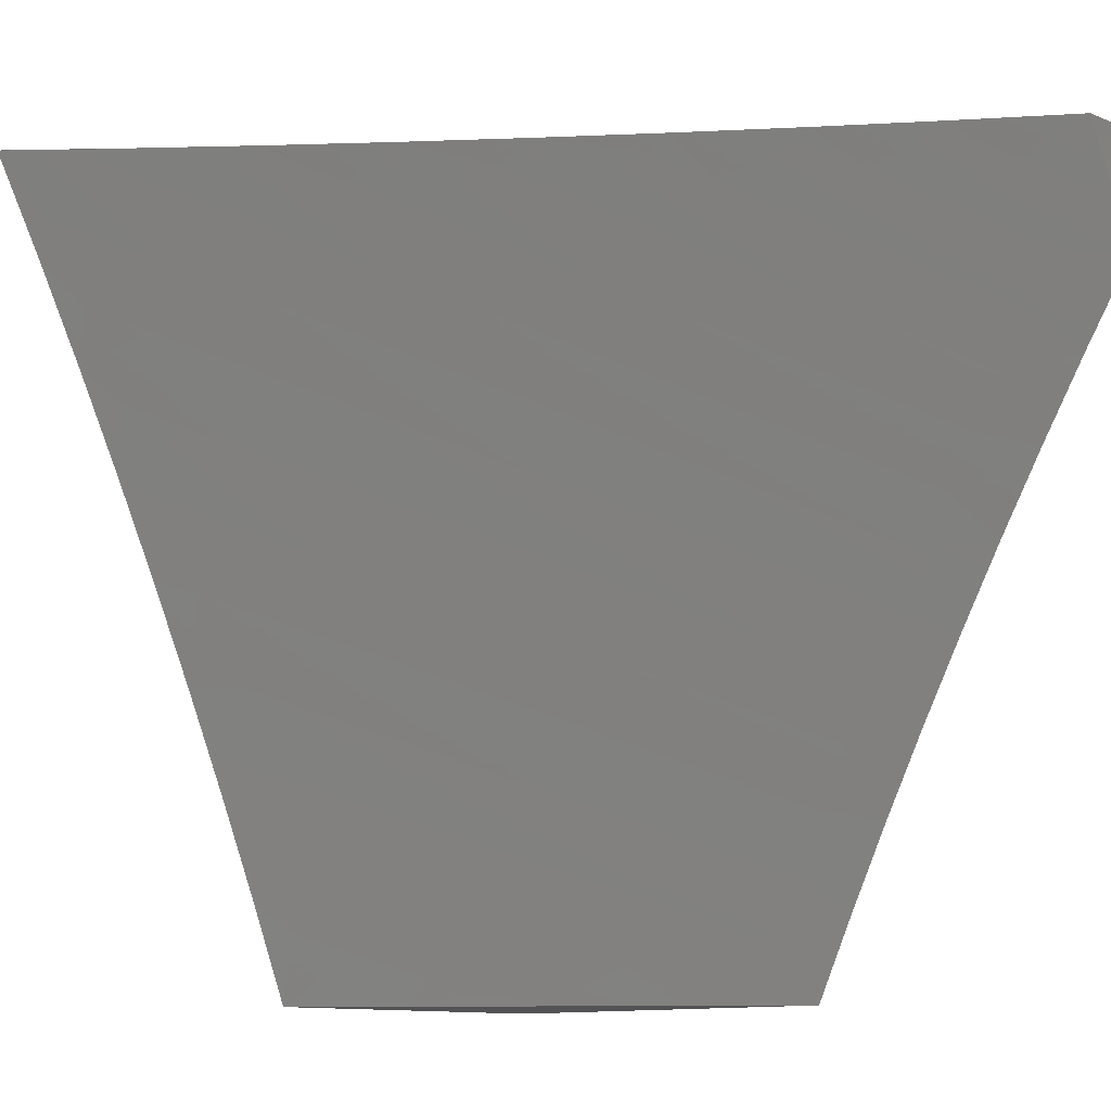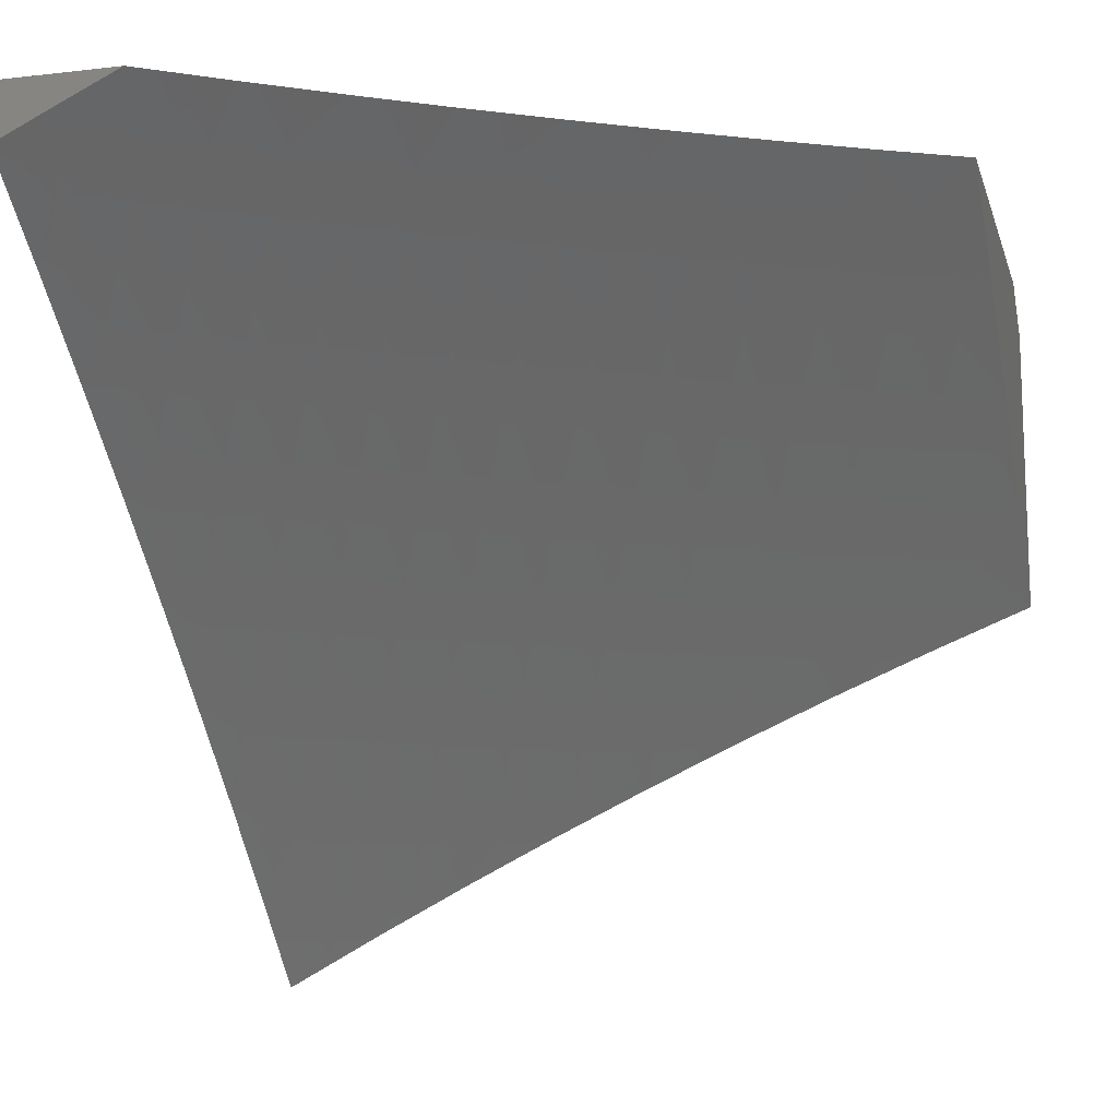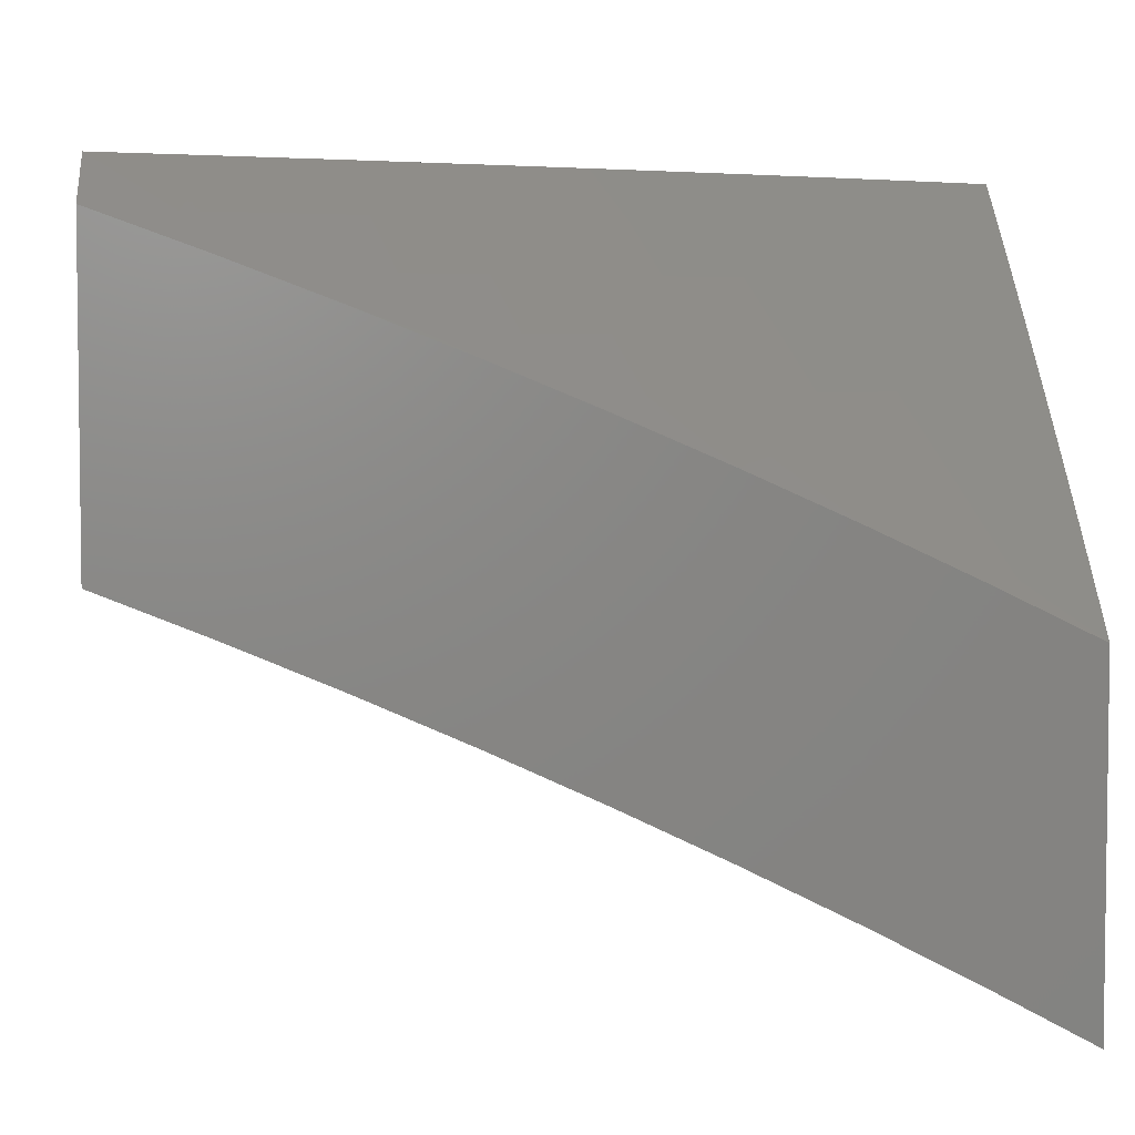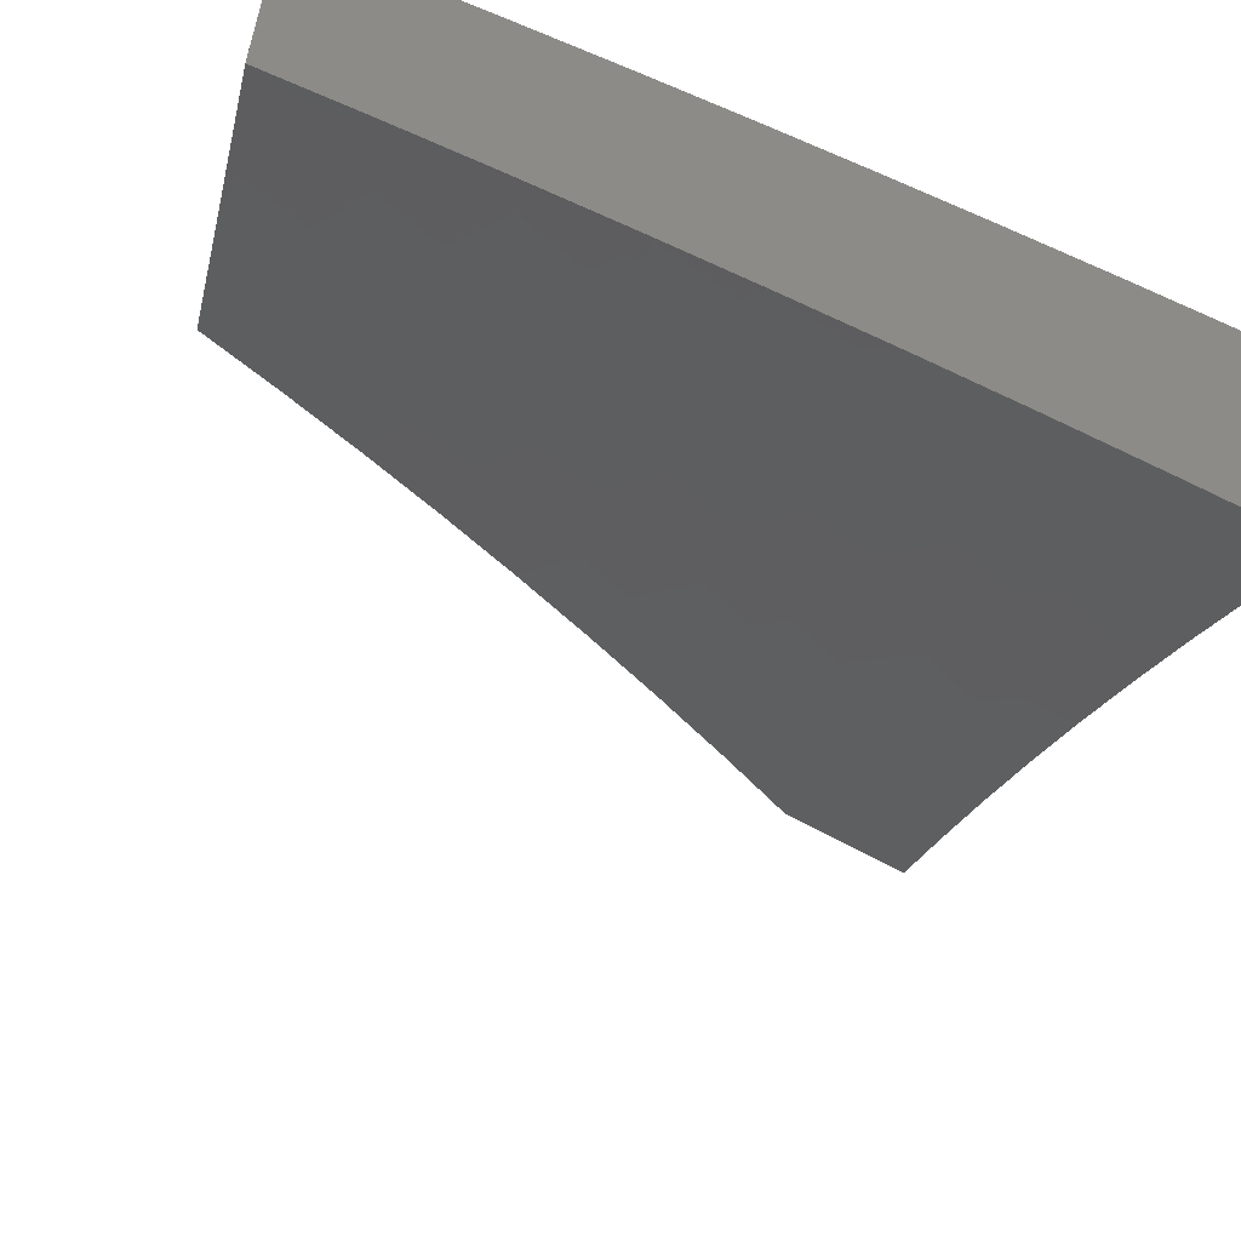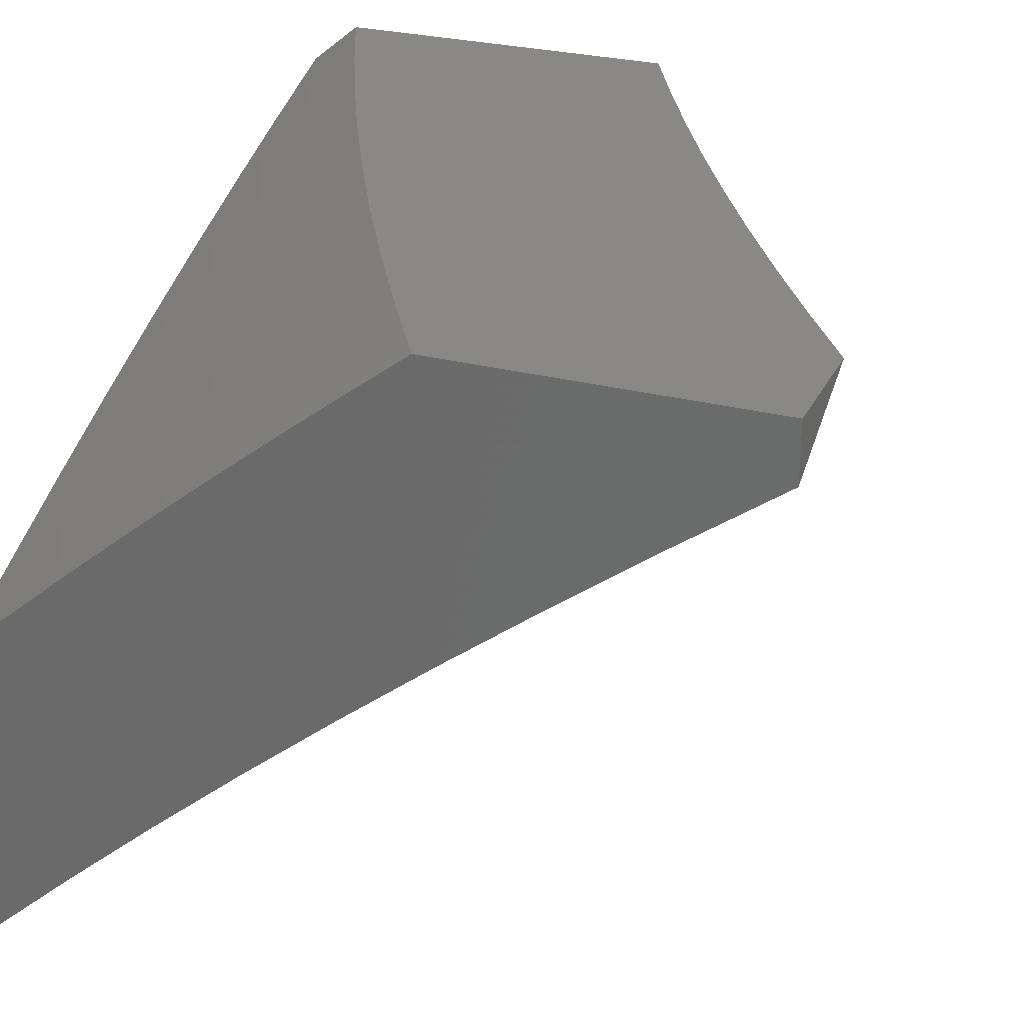
<metadata>
{"format":"stl","ext":"stl","renderer":"f3d","projection":"perspective","resolution":1024,"background":"white","views":[{"elev":-10.9,"azim":-135.2,"up":"+Y"},{"elev":-13.7,"azim":-75.5,"up":"+Z"},{"elev":4.7,"azim":86.1,"up":"+Z"},{"elev":-57.5,"azim":75.2,"up":"+Z"},{"elev":27.7,"azim":-158.3,"up":"+Z"}]}
</metadata>
<code>
# stl→obj: 248 verts, 492 faces
v 6.432 3.11 9
v 6.517 3.075 8.948
v 6.486 3 9
v 6.61 3.022 8.896
v 6.617 3 8.898
v 6.664 3.047 8.843
v 6.746 3 8.794
v 6.719 3.072 8.789
v 6.773 3.097 8.735
v 6.734 3.177 8.735
v 6.787 3.203 8.681
v 6.746 3.284 8.681
v 6.799 3.309 8.626
v 6.757 3.39 8.626
v 6.809 3.417 8.571
v 6.766 3.498 8.571
v 6.817 3.525 8.516
v 6.772 3.606 8.516
v 6.823 3.633 8.46
v 6.777 3.715 8.46
v 6.827 3.743 8.403
v 6.785 3.815 8.403
v 6.834 3.843 8.347
v 6.791 3.915 8.347
v 6.84 3.944 8.289
v 6.759 4 8.329
v 6.88 4 8.223
v 6.478 3.153 8.948
v 6.376 3.218 9
v 6.438 3.23 8.948
v 6.397 3.307 8.948
v 6.451 3.335 8.896
v 6.408 3.413 8.896
v 6.461 3.441 8.843
v 6.417 3.518 8.843
v 6.47 3.547 8.789
v 6.43 3.616 8.789
v 6.481 3.645 8.735
v 6.44 3.713 8.735
v 6.491 3.743 8.681
v 6.449 3.812 8.681
v 6.5 3.842 8.626
v 6.456 3.911 8.626
v 6.506 3.941 8.571
v 6.412 3.979 8.626
v 6.512 4 8.536
v 6.387 4 8.636
v 6.363 3.949 8.681
v 6.259 4 8.735
v 6.268 3.985 8.735
v 6.218 3.953 8.789
v 6.262 3.886 8.789
v 6.212 3.855 8.843
v 6.254 3.788 8.843
v 6.203 3.757 8.896
v 6.245 3.691 8.896
v 6.193 3.66 8.948
v 6.233 3.594 8.948
v 6.133 3.642 9
v 6.196 3.538 9
v 6.273 3.527 8.948
v 6.258 3.433 9
v 6.312 3.46 8.948
v 6.355 3.384 8.948
v 6.365 3.489 8.896
v 6.318 3.326 9
v 6.152 3.726 8.948
v 6.067 3.746 9
v 6.11 3.792 8.948
v 6.067 3.857 8.948
v 6.118 3.889 8.896
v 6.074 3.954 8.896
v 6.124 3.987 8.843
v 6.13 4 8.831
v 6.168 3.921 8.843
v 6 3.848 9
v 6.023 3.922 8.948
v 6 4 8.926
v 6 3.924 8.963
v 6.556 3.971 8.516
v 6.637 4 8.433
v 6.649 3.93 8.46
v 6.698 3.959 8.403
v 6.692 3.859 8.46
v 6.742 3.887 8.403
v 6.735 3.787 8.46
v 6.747 3.988 8.347
v 7 4 8.115
v 6.936 3.999 8.174
v 6.888 3.971 8.232
v 6.883 3.871 8.289
v 6.876 3.77 8.347
v 6.873 3.66 8.403
v 6.868 3.551 8.46
v 6.861 3.442 8.516
v 6.851 3.335 8.571
v 6.84 3.228 8.626
v 6.826 3.121 8.681
v 6.811 3.016 8.735
v 6.874 3 8.689
v 6.865 3.04 8.681
v 6.918 3.064 8.626
v 6.88 3.146 8.626
v 6.933 3.17 8.571
v 6.893 3.252 8.571
v 6.945 3.277 8.516
v 6.903 3.36 8.516
v 6.955 3.385 8.46
v 6.912 3.468 8.46
v 6.963 3.494 8.403
v 6.919 3.577 8.403
v 7 3.508 8.364
v 6.969 3.603 8.347
v 7 3.632 8.305
v 6.923 3.687 8.347
v 6.973 3.713 8.289
v 6.926 3.797 8.289
v 7 3.756 8.244
v 6.975 3.824 8.232
v 7 3.878 8.18
v 6.932 3.898 8.232
v 6.98 3.925 8.174
v 7 3.382 8.422
v 6.997 3.302 8.46
v 7 3.256 8.477
v 6.985 3.194 8.516
v 7 3.128 8.53
v 6.972 3.087 8.571
v 7 3 8.581
v 6.572 3.101 8.896
v 6.626 3.127 8.843
v 6.68 3.152 8.789
v 6.532 3.179 8.896
v 6.492 3.257 8.896
v 6.586 3.206 8.843
v 6.546 3.284 8.843
v 6.504 3.363 8.843
v 6.64 3.232 8.789
v 6.599 3.311 8.789
v 6.557 3.39 8.789
v 6.514 3.469 8.789
v 6.693 3.258 8.735
v 6.652 3.338 8.735
v 6.61 3.417 8.735
v 6.566 3.497 8.735
v 6.522 3.575 8.735
v 6.705 3.364 8.681
v 6.714 3.471 8.626
v 6.721 3.579 8.571
v 6.726 3.688 8.516
v 6.662 3.444 8.681
v 6.618 3.524 8.681
v 6.573 3.604 8.681
v 6.533 3.673 8.681
v 6.67 3.552 8.626
v 6.676 3.66 8.571
v 6.685 3.759 8.516
v 6.625 3.632 8.626
v 6.584 3.702 8.626
v 6.542 3.772 8.626
v 6.326 3.557 8.896
v 6.286 3.624 8.896
v 6.378 3.586 8.843
v 6.337 3.654 8.843
v 6.296 3.721 8.843
v 6.389 3.684 8.789
v 6.399 3.782 8.735
v 6.406 3.88 8.681
v 6.634 3.731 8.571
v 6.643 3.83 8.516
v 6.593 3.801 8.571
v 6.55 3.871 8.571
v 6.348 3.752 8.789
v 6.305 3.819 8.789
v 6.6 3.901 8.516
v 6.161 3.823 8.896
v 6.356 3.85 8.735
v 6.313 3.918 8.735
v 6.486 4 8.942
v 6.411 4 9
v 6.513 3.958 8.942
v 6.484 3.879 9
v 6.558 3.881 8.942
v 6.556 3.758 9
v 6.603 3.804 8.942
v 6.647 3.727 8.942
v 6.704 3.758 8.883
v 6.753 3.669 8.883
v 6.809 3.699 8.824
v 6.858 3.608 8.824
v 6.914 3.637 8.765
v 6.962 3.545 8.765
v 7 3.631 8.695
v 7 3.506 8.749
v 6.905 3.516 8.824
v 6.952 3.424 8.824
v 6.849 3.487 8.883
v 6.894 3.396 8.883
v 6.791 3.458 8.942
v 6.837 3.368 8.942
v 6.756 3.384 9
v 6.818 3.257 9
v 6.625 3.634 9
v 6.697 3.638 8.942
v 6.801 3.578 8.883
v 6.692 3.51 9
v 6.745 3.548 8.942
v 6.878 3.129 9
v 6.923 3.186 8.942
v 6.881 3.277 8.942
v 6.939 3.304 8.883
v 6.996 3.332 8.824
v 7 3.381 8.801
v 6.965 3.094 8.942
v 6.935 3 9
v 7 3 8.947
v 7 3.128 8.9
v 6.982 3.212 8.883
v 7 3.255 8.852
v 6.97 3.667 8.704
v 7 3.755 8.639
v 6.92 3.759 8.704
v 6.976 3.789 8.644
v 6.87 3.852 8.704
v 6.924 3.882 8.644
v 6.824 3.932 8.704
v 6.878 3.963 8.644
v 6.856 4 8.645
v 6.928 4 8.583
v 6.932 3.994 8.583
v 7 4 8.521
v 6.979 3.913 8.583
v 7 3.878 8.581
v 6.783 4 8.706
v 6.77 3.9 8.765
v 6.815 3.821 8.765
v 6.865 3.729 8.765
v 6.723 3.979 8.765
v 6.71 4 8.766
v 6.669 3.947 8.824
v 6.636 4 8.825
v 6.614 3.914 8.883
v 6.567 3.991 8.883
v 6.561 4 8.884
v 6.659 3.837 8.883
v 6.715 3.868 8.824
v 6.759 3.79 8.824
v 6 4 9
f 1 2 3
f 3 2 4
f 3 4 5
f 5 4 6
f 5 6 7
f 7 6 8
f 7 8 9
f 9 8 10
f 9 10 11
f 11 10 12
f 11 12 13
f 13 12 14
f 13 14 15
f 15 14 16
f 15 16 17
f 17 16 18
f 17 18 19
f 19 18 20
f 19 20 21
f 21 20 22
f 21 22 23
f 23 22 24
f 23 24 25
f 25 24 26
f 25 26 27
f 2 1 28
f 28 1 29
f 28 29 30
f 30 29 31
f 30 31 32
f 32 31 33
f 32 33 34
f 34 33 35
f 34 35 36
f 36 35 37
f 36 37 38
f 38 37 39
f 38 39 40
f 40 39 41
f 40 41 42
f 42 41 43
f 42 43 44
f 44 43 45
f 44 45 46
f 46 45 47
f 47 45 48
f 47 48 49
f 49 48 50
f 49 50 51
f 51 50 52
f 51 52 53
f 53 52 54
f 53 54 55
f 55 54 56
f 55 56 57
f 57 56 58
f 57 58 59
f 59 58 60
f 60 58 61
f 60 61 62
f 62 61 63
f 62 63 64
f 64 63 65
f 64 65 33
f 33 65 35
f 29 66 31
f 31 66 64
f 31 64 33
f 66 62 64
f 57 59 67
f 67 59 68
f 67 68 69
f 69 68 70
f 69 70 71
f 71 70 72
f 71 72 73
f 73 72 74
f 73 74 75
f 75 74 51
f 75 51 53
f 68 76 70
f 70 76 77
f 70 77 72
f 72 77 78
f 72 78 74
f 76 79 77
f 77 79 78
f 74 49 51
f 44 46 80
f 80 46 81
f 80 81 82
f 82 81 83
f 82 83 84
f 84 83 85
f 84 85 86
f 86 85 22
f 86 22 20
f 81 26 83
f 83 26 87
f 83 87 85
f 85 87 24
f 85 24 22
f 88 89 27
f 27 89 90
f 27 90 25
f 25 90 91
f 25 91 23
f 23 91 92
f 23 92 21
f 21 92 93
f 21 93 19
f 19 93 94
f 19 94 17
f 17 94 95
f 17 95 15
f 15 95 96
f 15 96 13
f 13 96 97
f 13 97 11
f 11 97 98
f 11 98 9
f 9 98 99
f 9 99 7
f 7 99 100
f 100 99 101
f 100 101 102
f 102 101 103
f 102 103 104
f 104 103 105
f 104 105 106
f 106 105 107
f 106 107 108
f 108 107 109
f 108 109 110
f 110 109 111
f 110 111 112
f 112 111 113
f 112 113 114
f 114 113 115
f 114 115 116
f 116 115 117
f 116 117 118
f 118 117 119
f 118 119 120
f 120 119 121
f 120 121 122
f 122 121 89
f 122 89 88
f 88 120 122
f 118 114 116
f 112 123 110
f 110 123 108
f 108 123 124
f 124 123 125
f 124 125 106
f 106 125 126
f 106 126 104
f 104 126 127
f 104 127 128
f 128 127 129
f 128 129 102
f 102 129 100
f 125 127 126
f 2 130 4
f 4 130 131
f 4 131 6
f 6 131 132
f 6 132 8
f 8 132 10
f 130 2 133
f 133 2 28
f 133 28 134
f 134 28 30
f 134 30 32
f 131 130 135
f 135 130 133
f 135 133 136
f 136 133 134
f 136 134 137
f 137 134 32
f 137 32 34
f 132 131 138
f 138 131 135
f 138 135 139
f 139 135 136
f 139 136 140
f 140 136 137
f 140 137 141
f 141 137 34
f 141 34 36
f 10 132 142
f 142 132 138
f 142 138 143
f 143 138 139
f 143 139 144
f 144 139 140
f 144 140 145
f 145 140 141
f 145 141 146
f 146 141 36
f 146 36 38
f 98 97 103
f 103 97 105
f 107 105 96
f 96 105 97
f 108 124 106
f 128 102 104
f 99 98 101
f 101 98 103
f 10 142 12
f 12 142 147
f 12 147 14
f 14 147 148
f 14 148 16
f 16 148 149
f 16 149 18
f 18 149 150
f 18 150 20
f 20 150 86
f 147 142 143
f 109 107 95
f 95 107 96
f 147 143 151
f 151 143 144
f 151 144 152
f 152 144 145
f 152 145 153
f 153 145 146
f 153 146 154
f 154 146 38
f 154 38 40
f 147 151 148
f 148 151 155
f 148 155 149
f 149 155 156
f 149 156 150
f 150 156 157
f 150 157 86
f 86 157 84
f 155 151 152
f 109 95 94
f 109 94 111
f 111 94 93
f 111 93 115
f 115 93 92
f 115 92 117
f 117 92 91
f 117 91 121
f 121 91 90
f 121 90 89
f 115 113 111
f 155 152 158
f 158 152 153
f 158 153 159
f 159 153 154
f 159 154 160
f 160 154 40
f 160 40 42
f 65 63 161
f 161 63 61
f 161 61 162
f 162 61 58
f 162 58 56
f 35 65 163
f 163 65 161
f 163 161 164
f 164 161 162
f 164 162 165
f 165 162 56
f 165 56 54
f 35 163 37
f 37 163 166
f 37 166 39
f 39 166 167
f 39 167 41
f 41 167 168
f 41 168 43
f 43 168 45
f 166 163 164
f 159 169 158
f 158 169 156
f 158 156 155
f 156 169 157
f 157 169 170
f 157 170 84
f 84 170 82
f 169 159 171
f 171 159 160
f 171 160 172
f 172 160 42
f 172 42 44
f 119 117 121
f 166 164 173
f 173 164 165
f 173 165 174
f 174 165 54
f 174 54 52
f 169 171 170
f 170 171 175
f 170 175 82
f 82 175 80
f 175 171 172
f 26 24 87
f 57 67 55
f 55 67 176
f 55 176 53
f 53 176 75
f 174 177 173
f 173 177 167
f 173 167 166
f 167 177 168
f 168 177 48
f 168 48 45
f 177 174 178
f 178 174 52
f 178 52 50
f 175 172 80
f 80 172 44
f 67 69 176
f 176 69 71
f 176 71 75
f 75 71 73
f 50 48 178
f 178 48 177
f 179 180 181
f 181 180 182
f 181 182 183
f 183 182 184
f 183 184 185
f 185 184 186
f 185 186 187
f 187 186 188
f 187 188 189
f 189 188 190
f 189 190 191
f 191 190 192
f 191 192 193
f 193 192 194
f 194 192 195
f 194 195 196
f 196 195 197
f 196 197 198
f 198 197 199
f 198 199 200
f 200 199 201
f 200 201 202
f 184 203 186
f 186 203 204
f 186 204 188
f 188 204 205
f 188 205 190
f 190 205 195
f 190 195 192
f 203 206 204
f 204 206 207
f 204 207 205
f 205 207 197
f 205 197 195
f 207 206 199
f 199 206 201
f 208 209 202
f 202 209 210
f 202 210 200
f 200 210 211
f 200 211 198
f 198 211 212
f 198 212 196
f 196 212 213
f 196 213 194
f 209 208 214
f 214 208 215
f 214 215 216
f 216 217 214
f 214 217 209
f 209 217 218
f 218 217 219
f 218 219 211
f 211 219 212
f 219 213 212
f 191 193 220
f 220 193 221
f 220 221 222
f 222 221 223
f 222 223 224
f 224 223 225
f 224 225 226
f 226 225 227
f 226 227 228
f 228 227 229
f 229 227 230
f 229 230 231
f 231 230 232
f 231 232 233
f 233 232 225
f 233 225 223
f 221 233 223
f 228 234 226
f 226 234 235
f 226 235 224
f 224 235 236
f 224 236 222
f 222 236 237
f 222 237 220
f 220 237 191
f 235 234 238
f 238 234 239
f 238 239 240
f 240 239 241
f 240 241 242
f 242 241 243
f 242 243 181
f 181 243 244
f 181 244 179
f 241 244 243
f 181 183 242
f 242 183 245
f 242 245 246
f 246 245 247
f 246 247 236
f 236 247 237
f 235 238 240
f 235 240 246
f 246 240 242
f 185 187 245
f 245 187 247
f 235 246 236
f 237 247 189
f 189 247 187
f 230 227 232
f 232 227 225
f 183 185 245
f 191 237 189
f 199 197 207
f 218 211 210
f 209 218 210
f 78 79 248
f 248 79 76
f 88 27 231
f 231 27 26
f 231 26 229
f 229 26 81
f 229 81 228
f 228 81 234
f 234 81 46
f 234 46 239
f 239 46 241
f 241 46 47
f 241 47 244
f 244 47 49
f 244 49 179
f 179 49 180
f 180 49 74
f 180 74 248
f 248 74 78
f 248 76 180
f 180 76 68
f 180 68 59
f 180 59 182
f 182 59 60
f 182 60 184
f 184 60 62
f 184 62 203
f 203 62 66
f 203 66 206
f 206 66 29
f 206 29 201
f 201 29 1
f 201 1 202
f 202 1 3
f 202 3 208
f 208 3 215
f 3 5 215
f 215 5 7
f 215 7 216
f 216 7 100
f 216 100 129
f 127 219 129
f 129 219 217
f 129 217 216
f 219 127 213
f 213 127 125
f 213 125 194
f 194 125 123
f 194 123 193
f 193 123 112
f 193 112 221
f 221 112 114
f 221 114 233
f 233 114 118
f 233 118 231
f 231 118 120
f 231 120 88

</code>
